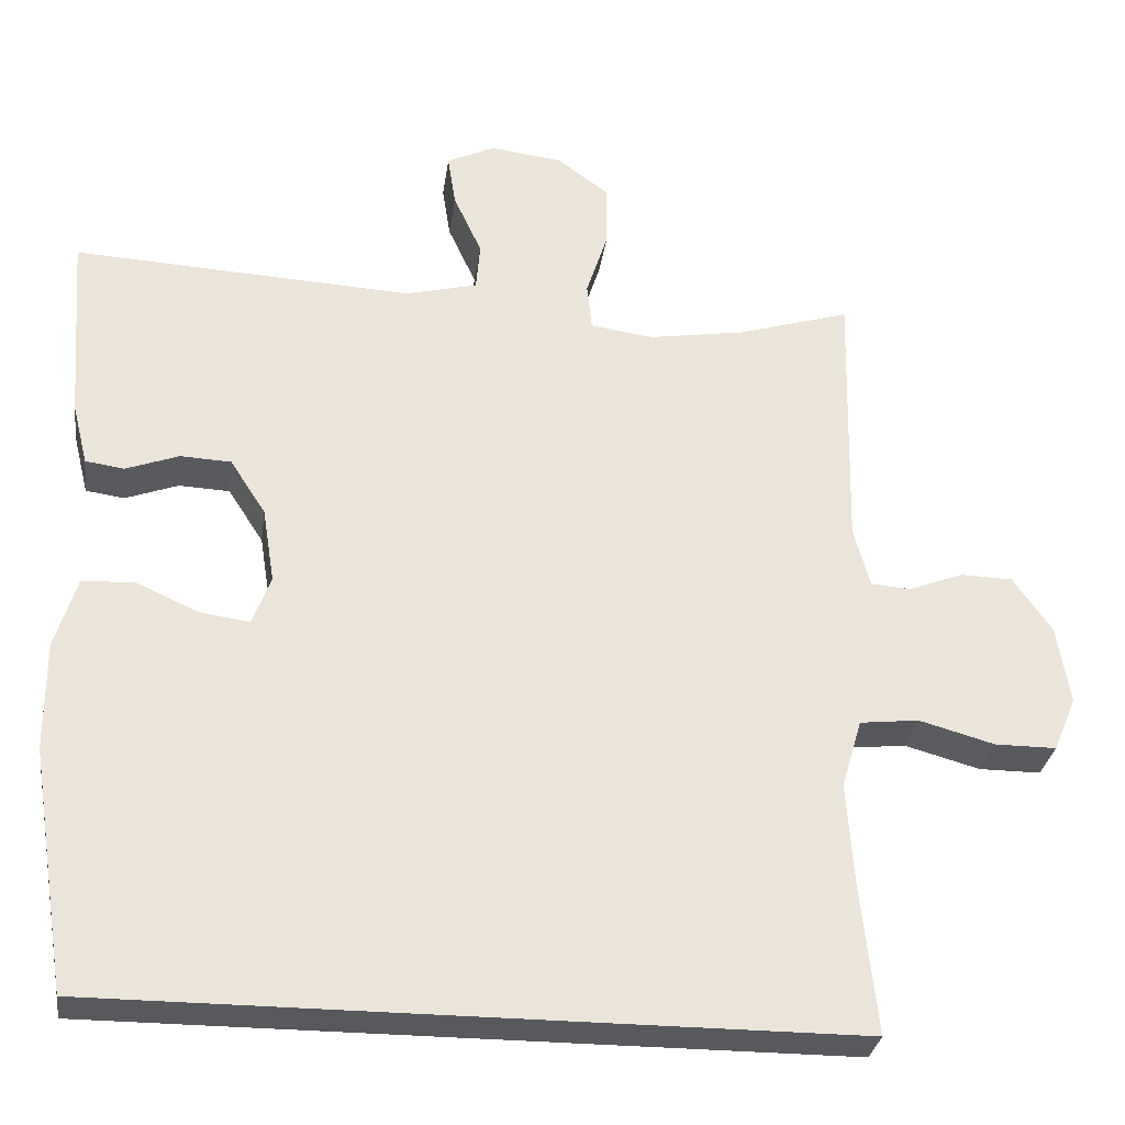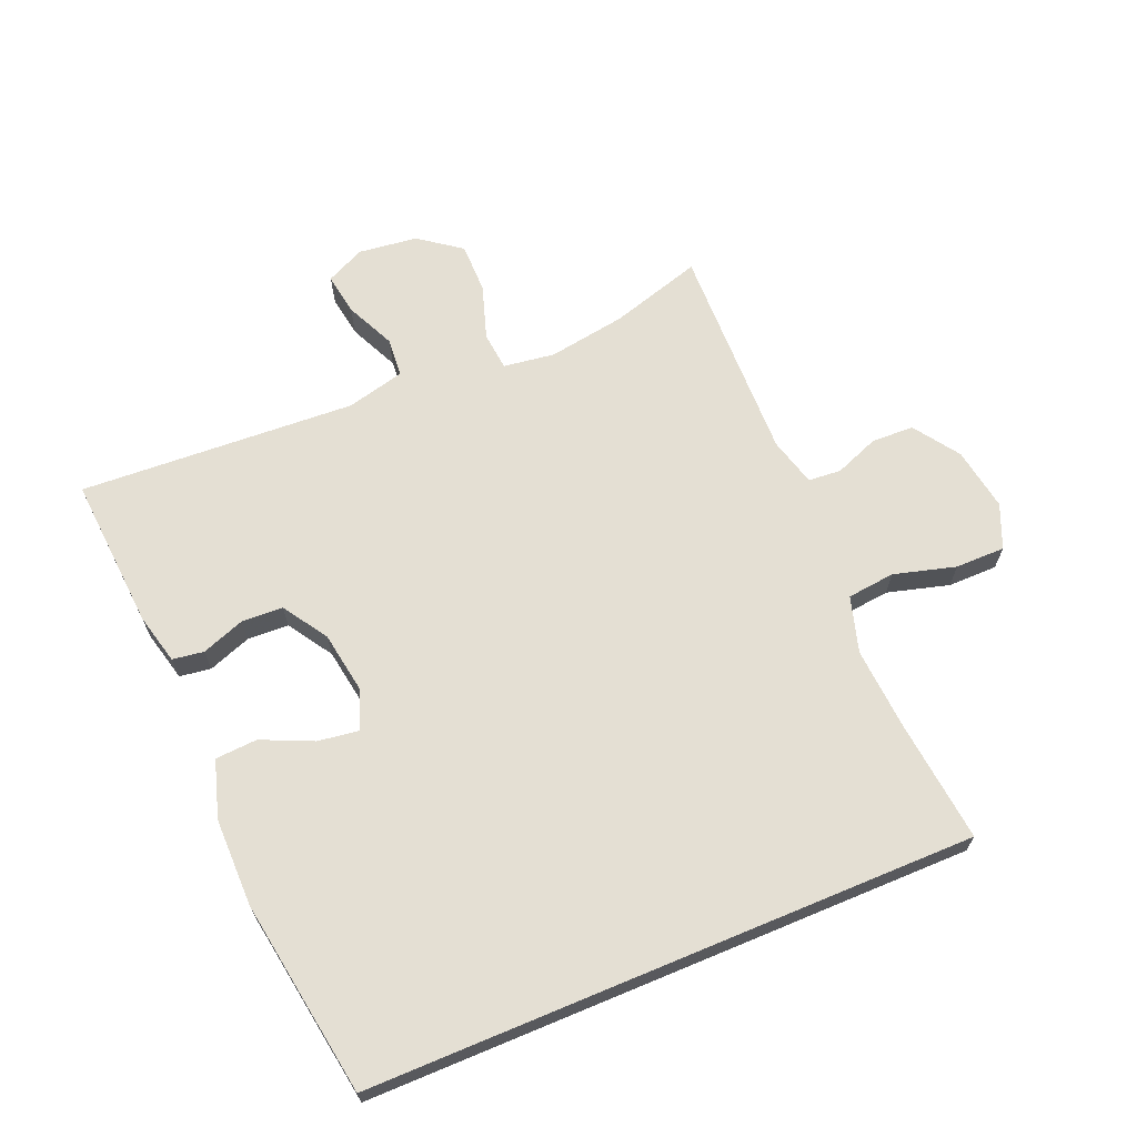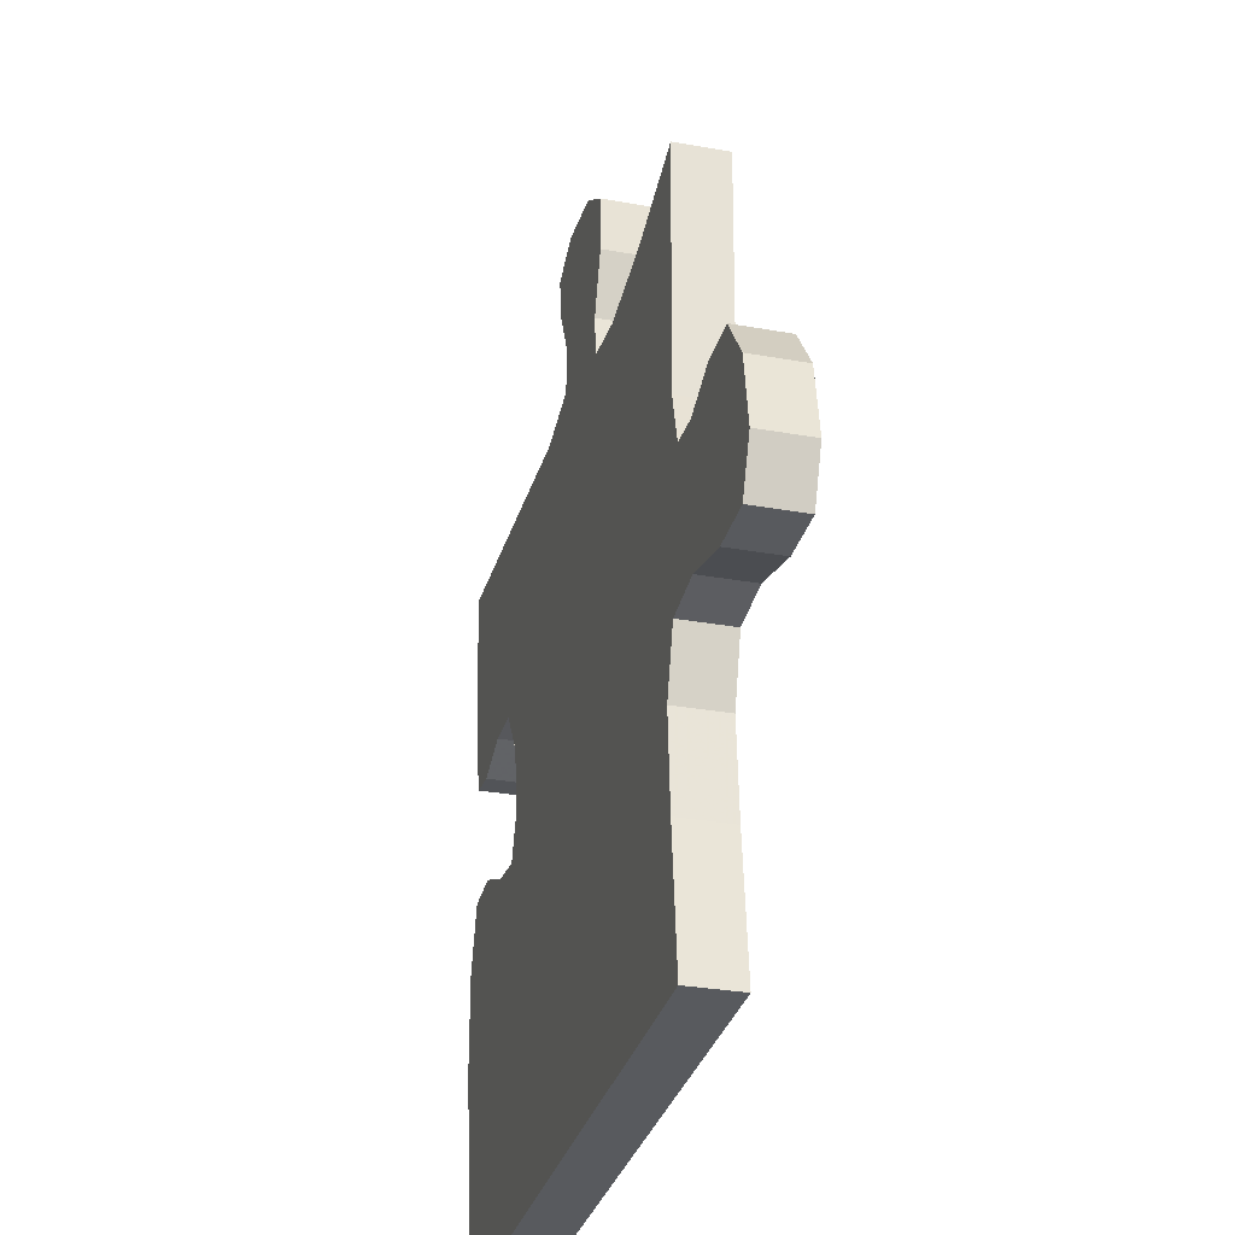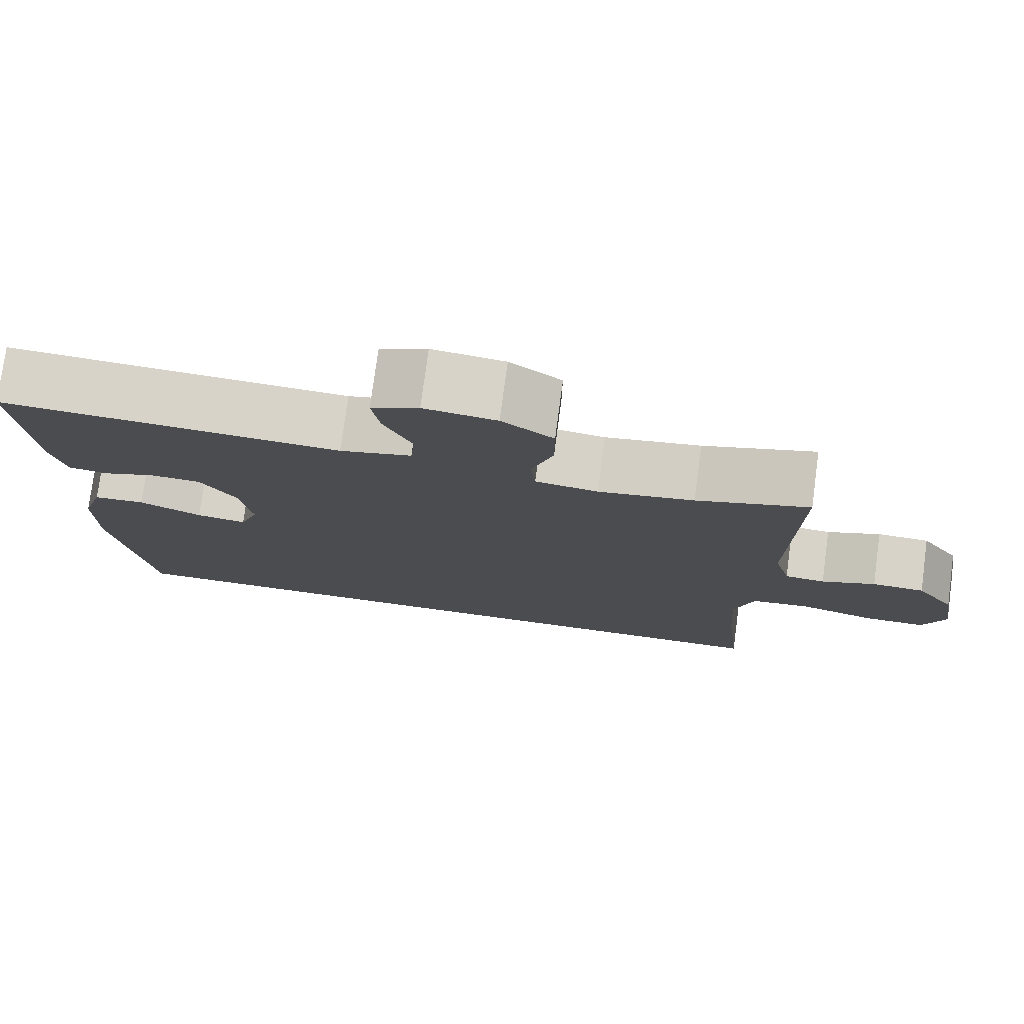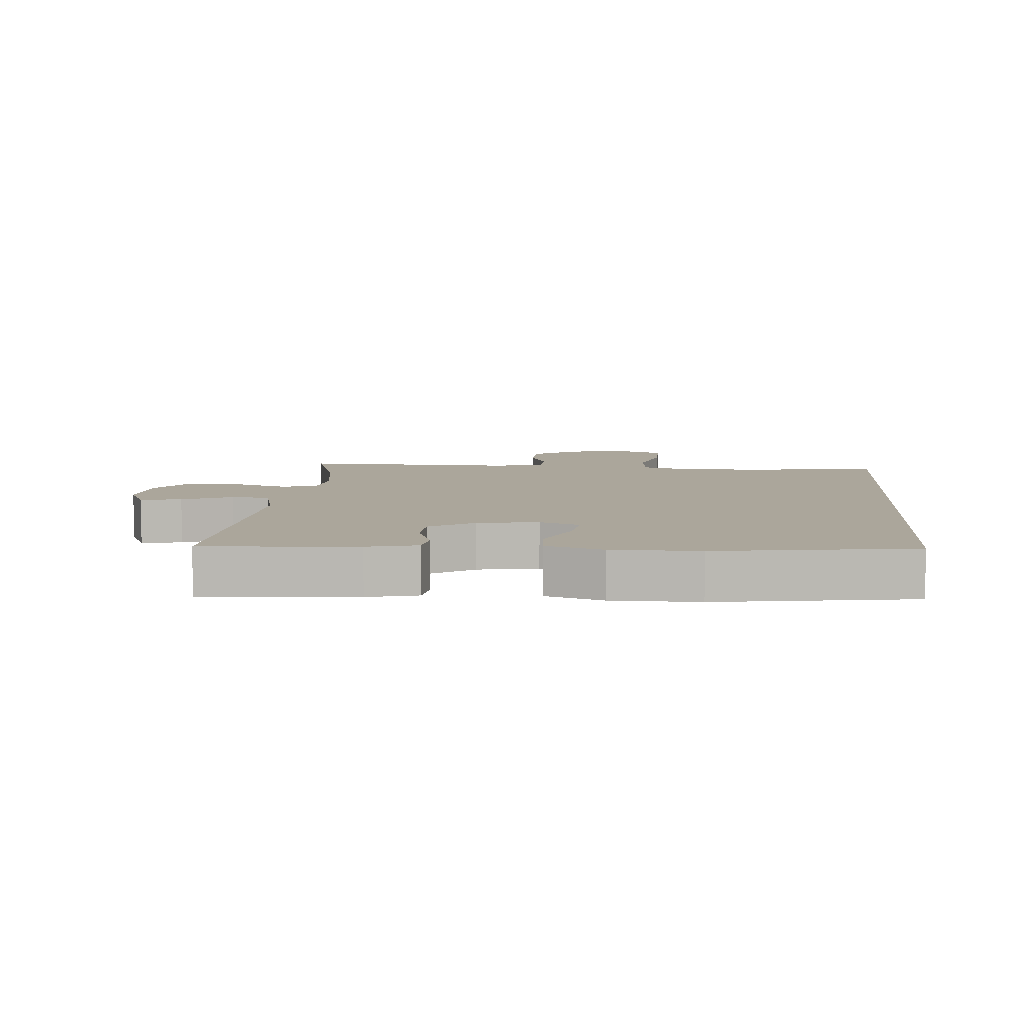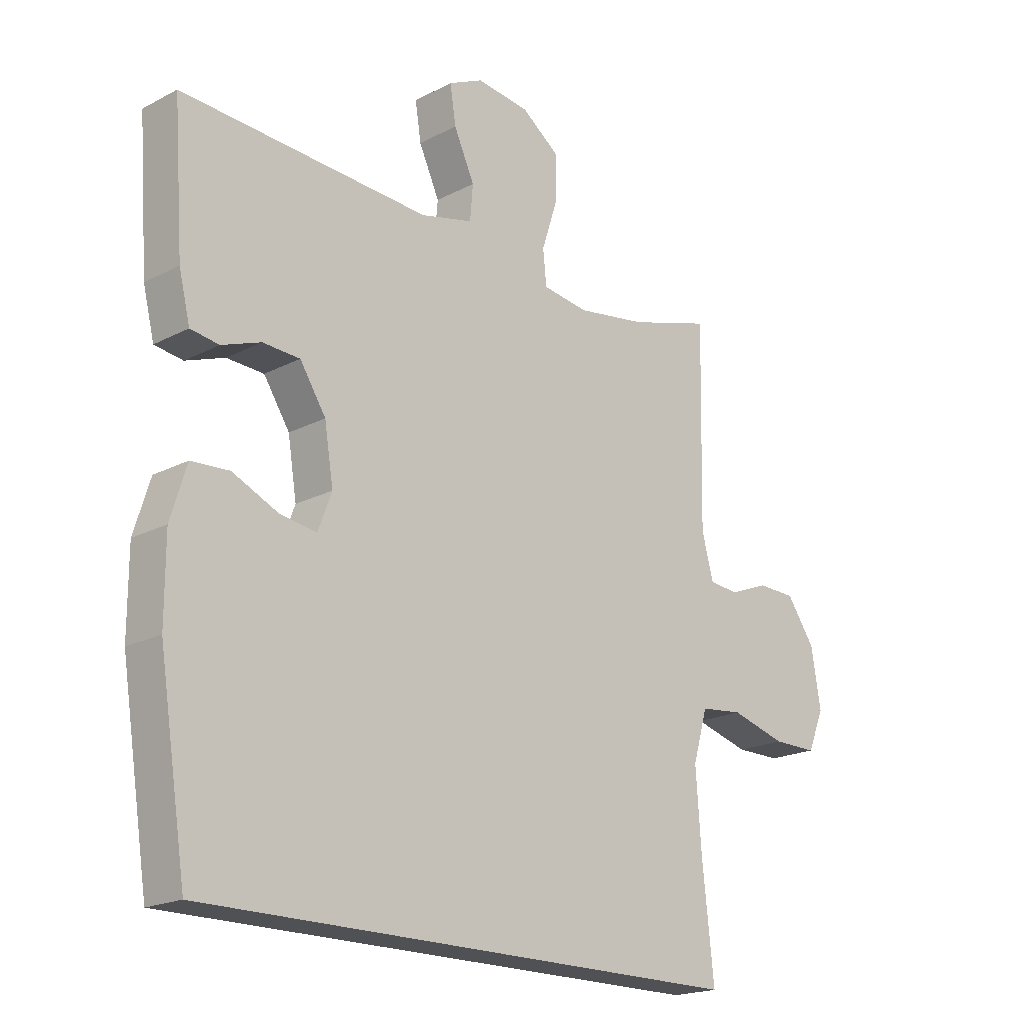
<metadata>
{"format":"obj","ext":"obj","renderer":"f3d","projection":"perspective","resolution":1024,"background":"white","views":[{"elev":-29.9,"azim":172.1,"up":"+Z"},{"elev":66.7,"azim":157.3,"up":"+Y"},{"elev":-31.0,"azim":-104.4,"up":"+Z"},{"elev":77.0,"azim":-172.4,"up":"+Z"},{"elev":7.9,"azim":94.8,"up":"+Y"},{"elev":-19.5,"azim":134.3,"up":"+Z"}]}
</metadata>
<code>
v -0.5 0.07 0.5
v -0.36 0.07 0.458
v -0.241 0.07 0.439
v -0.163 0.07 0.45
v -0.157 0.07 0.508
v -0.184 0.07 0.591
v -0.184 0.07 0.668
v -0.12 0.07 0.715
v -0.03 0.07 0.726
v 0.029 0.07 0.698
v 0.019 0.07 0.634
v -0.016 0.07 0.558
v -0.011 0.07 0.499
v 0.078 0.07 0.477
v 0.5 0.07 0.5
v 0.483 0.07 0.266
v 0.464 0.07 0.189
v 0.416 0.07 0.182
v 0.35 0.07 0.206
v 0.287 0.07 0.203
v 0.243 0.07 0.135
v 0.228 0.07 0.042
v 0.251 0.07 -0.019
v 0.313 0.07 -0.01
v 0.391 0.07 0.025
v 0.455 0.07 0.021
v 0.482 0.07 -0.066
v 0.482 0.07 -0.2
v 0.435 0.07 -0.5
v -0.492 0.07 -0.5
v -0.472 0.07 -0.315
v -0.463 0.07 -0.187
v -0.488 0.07 -0.102
v -0.561 0.07 -0.094
v -0.655 0.07 -0.12
v -0.731 0.07 -0.12
v -0.759 0.07 -0.053
v -0.743 0.07 0.044
v -0.695 0.07 0.113
v -0.63 0.07 0.115
v -0.563 0.07 0.089
v -0.513 0.07 0.093
v -0.493 0.07 0.167
v -0.5 0 0.5
v -0.36 0 0.458
v -0.241 0 0.439
v -0.163 0 0.45
v -0.157 0 0.508
v -0.184 0 0.591
v -0.184 0 0.668
v -0.12 0 0.715
v -0.03 0 0.726
v 0.029 0 0.698
v 0.019 0 0.634
v -0.016 0 0.558
v -0.011 0 0.499
v 0.078 0 0.477
v 0.5 0 0.5
v 0.483 0 0.266
v 0.464 0 0.189
v 0.416 0 0.182
v 0.35 0 0.206
v 0.287 0 0.203
v 0.243 0 0.135
v 0.228 0 0.042
v 0.251 0 -0.019
v 0.313 0 -0.01
v 0.391 0 0.025
v 0.455 0 0.021
v 0.482 0 -0.066
v 0.482 0 -0.2
v 0.435 0 -0.5
v -0.492 0 -0.5
v -0.472 0 -0.315
v -0.463 0 -0.187
v -0.488 0 -0.102
v -0.561 0 -0.094
v -0.655 0 -0.12
v -0.731 0 -0.12
v -0.759 0 -0.053
v -0.743 0 0.044
v -0.695 0 0.113
v -0.63 0 0.115
v -0.563 0 0.089
v -0.513 0 0.093
v -0.493 0 0.167
f 38 39 40 41
f 38 41 42
f 37 38 42
f 34 35 36 37
f 33 34 37 42
f 32 33 42 43
f 28 29 30 31
f 28 31 32
f 24 25 26 27
f 23 24 27 28
f 16 17 18 19
f 14 15 16 19
f 13 14 19 20
f 9 10 11 12
f 7 8 9 12
f 5 6 7 12
f 4 5 12 13
f 32 43 1 2
f 23 28 32 2
f 22 23 2 3
f 21 22 3 4
f 4 13 20 21
f 84 83 82 81
f 85 84 81
f 85 81 80
f 80 79 78 77
f 85 80 77 76
f 86 85 76 75
f 74 73 72 71
f 75 74 71
f 70 69 68 67
f 71 70 67 66
f 62 61 60 59
f 62 59 58 57
f 63 62 57 56
f 55 54 53 52
f 55 52 51 50
f 55 50 49 48
f 56 55 48 47
f 45 44 86 75
f 45 75 71 66
f 46 45 66 65
f 47 46 65 64
f 64 63 56 47
f 1 44 45 2
f 2 45 46 3
f 3 46 47 4
f 4 47 48 5
f 5 48 49 6
f 6 49 50 7
f 7 50 51 8
f 8 51 52 9
f 9 52 53 10
f 10 53 54 11
f 11 54 55 12
f 12 55 56 13
f 13 56 57 14
f 14 57 58 15
f 15 58 59 16
f 16 59 60 17
f 17 60 61 18
f 18 61 62 19
f 19 62 63 20
f 20 63 64 21
f 21 64 65 22
f 22 65 66 23
f 23 66 67 24
f 24 67 68 25
f 25 68 69 26
f 26 69 70 27
f 27 70 71 28
f 28 71 72 29
f 29 72 73 30
f 30 73 74 31
f 31 74 75 32
f 32 75 76 33
f 33 76 77 34
f 34 77 78 35
f 35 78 79 36
f 36 79 80 37
f 37 80 81 38
f 38 81 82 39
f 39 82 83 40
f 40 83 84 41
f 41 84 85 42
f 42 85 86 43
f 43 86 44 1

</code>
